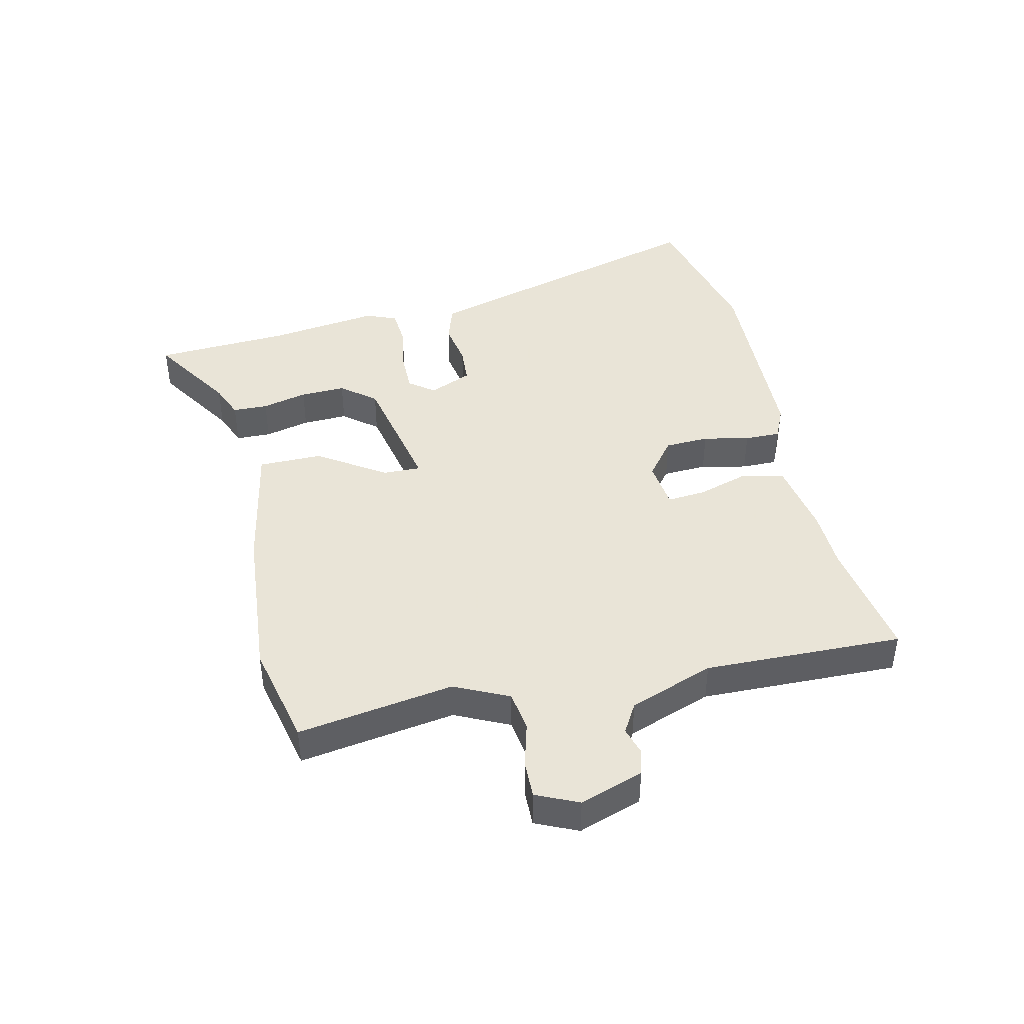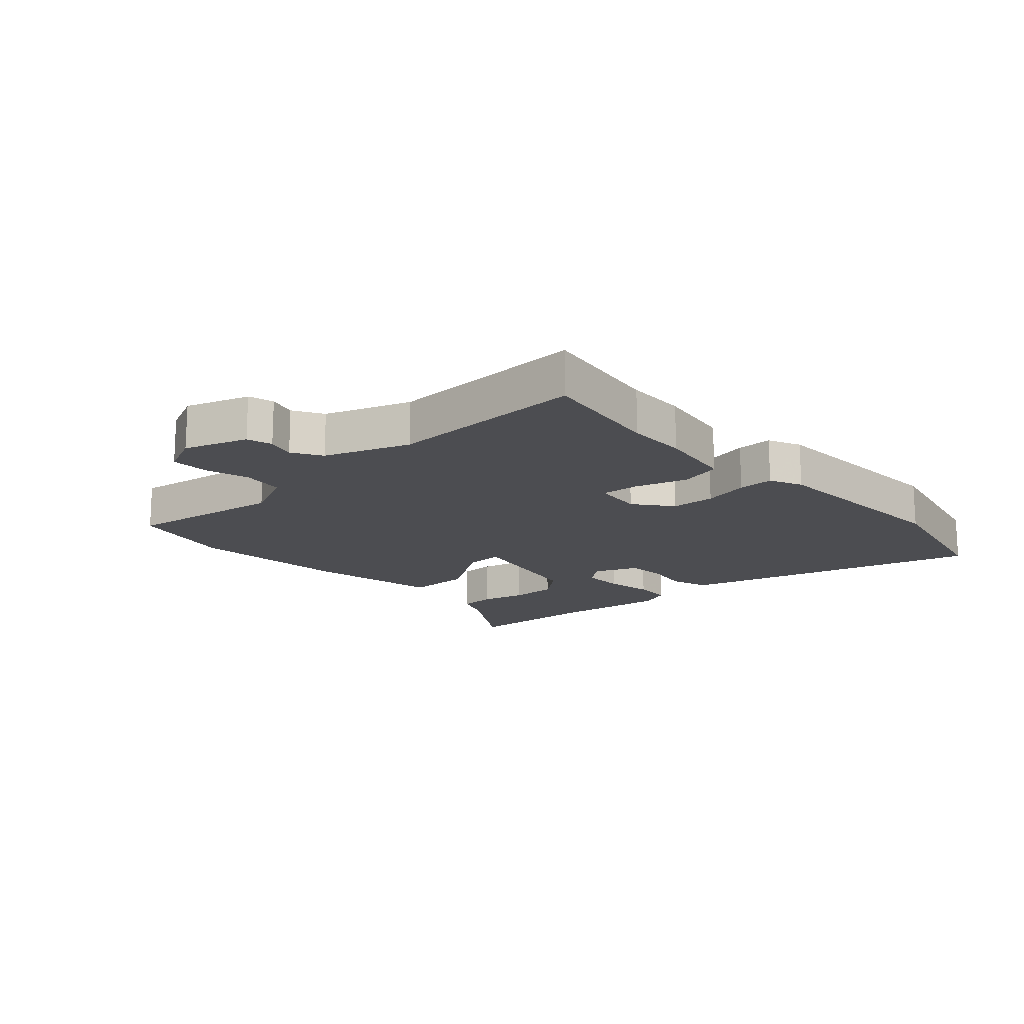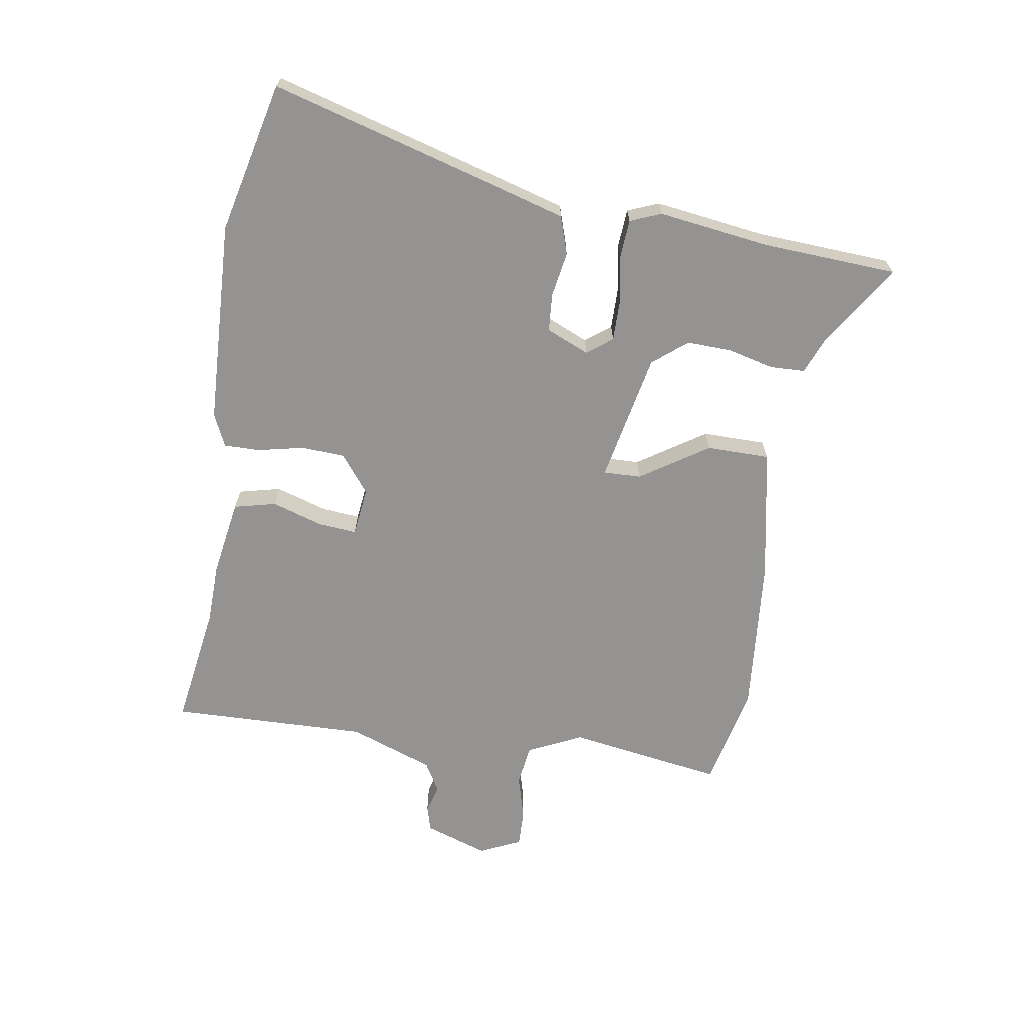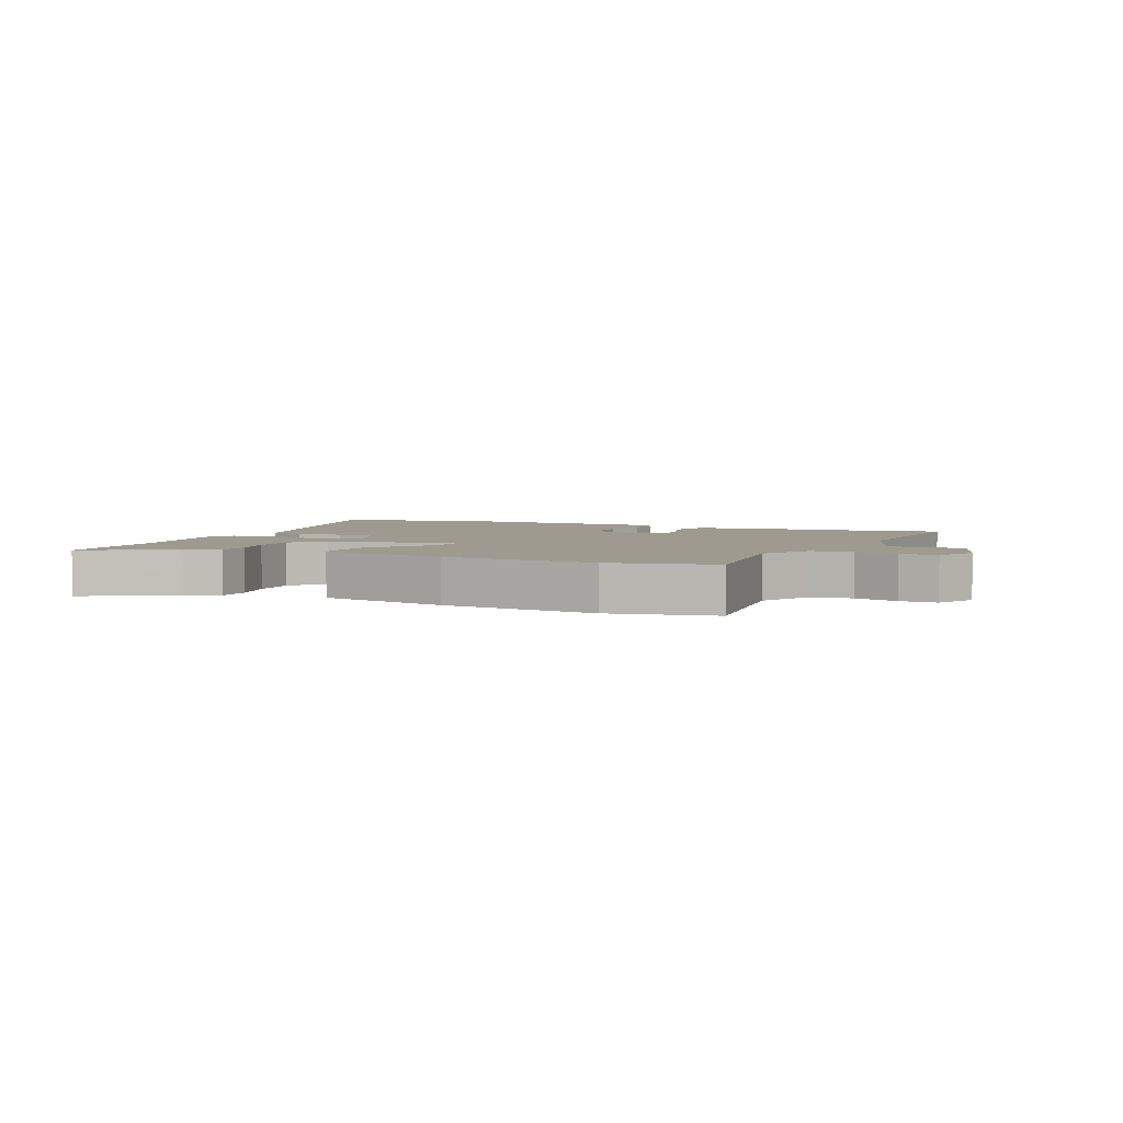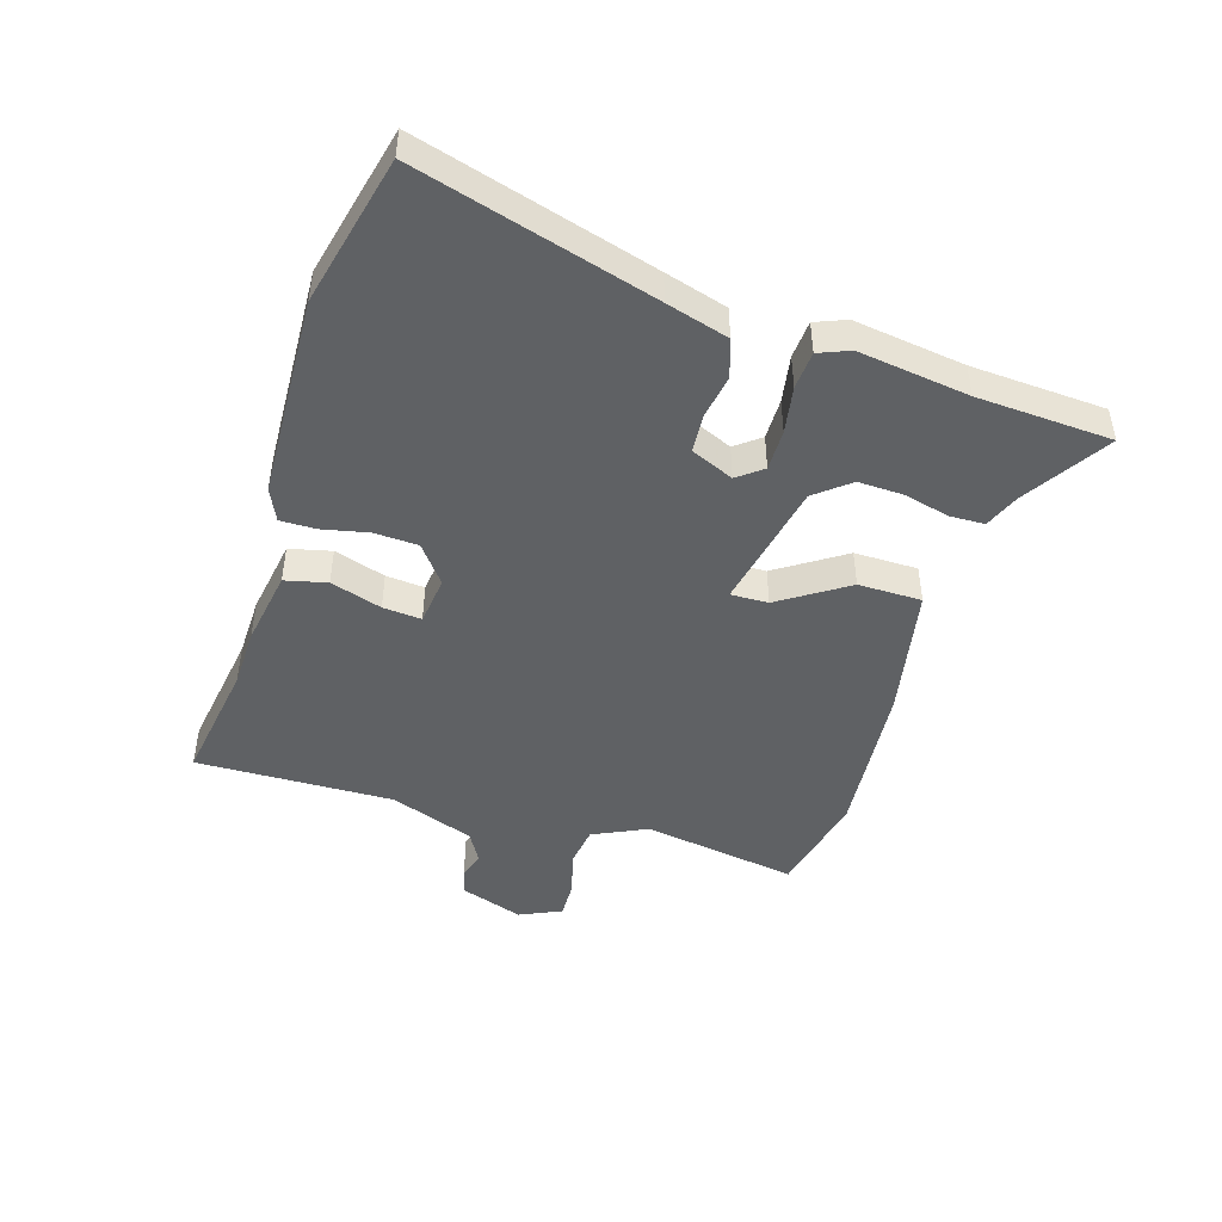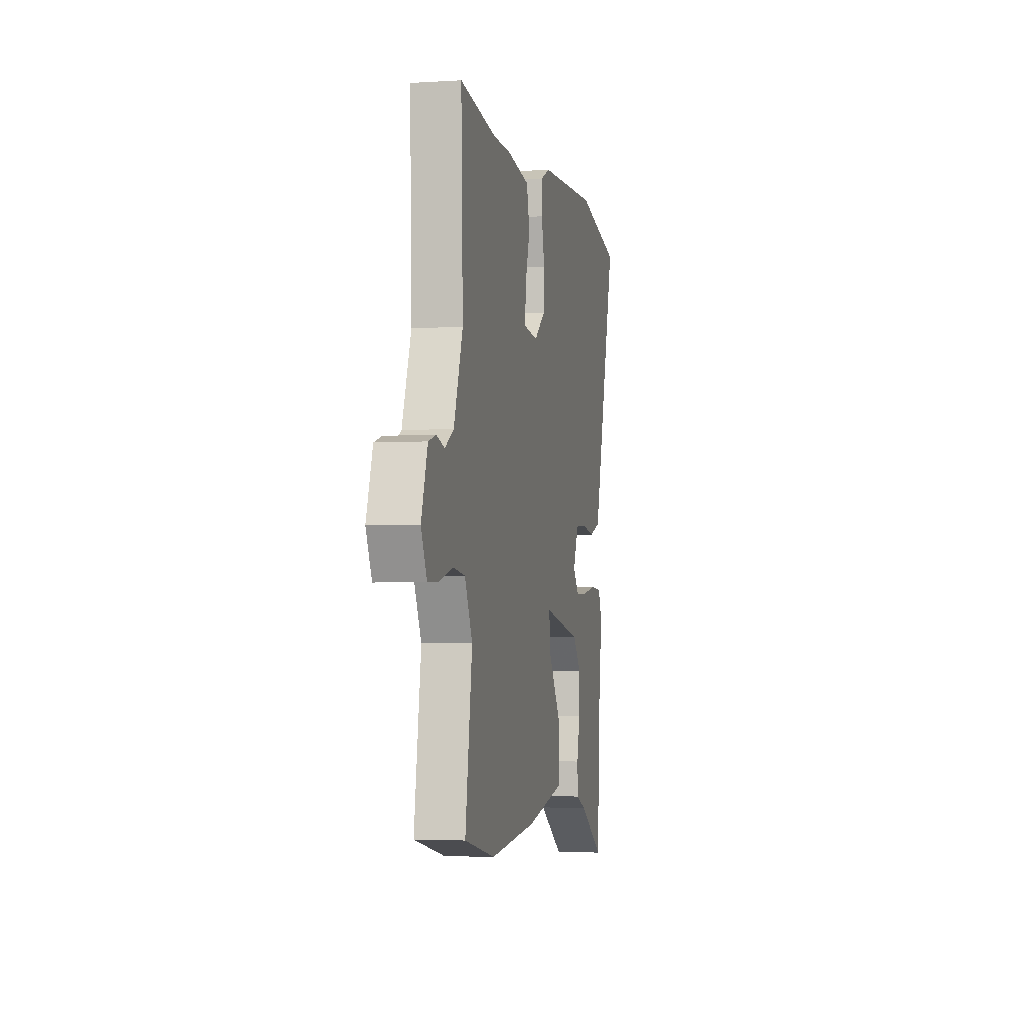
<metadata>
{"format":"obj","ext":"obj","renderer":"f3d","projection":"perspective","resolution":1024,"background":"white","views":[{"elev":42.8,"azim":-103.3,"up":"+Y"},{"elev":-16.1,"azim":-47.8,"up":"+Y"},{"elev":-66.8,"azim":80.6,"up":"+Y"},{"elev":3.7,"azim":-155.1,"up":"+Y"},{"elev":-46.5,"azim":72.4,"up":"+Y"},{"elev":-3.3,"azim":-78.0,"up":"+Z"}]}
</metadata>
<code>
v -0.35 0.07 -0.532
v -0.522 0.07 -0.495
v -0.483 0.07 -0.237
v -0.526 0.07 -0.148
v -0.594 0.07 -0.139
v -0.668 0.07 -0.16
v -0.73 0.07 -0.162
v -0.762 0.07 -0.093
v -0.727 0.07 0.012
v -0.685 0.07 0.024
v -0.639 0.07 0.011
v -0.59 0.07 0.04
v -0.54 0.07 0.18
v -0.55 0.07 0.507
v -0.346 0.07 0.477
v -0.246 0.07 0.475
v -0.119 0.07 0.455
v -0.102 0.07 0.386
v -0.128 0.07 0.301
v -0.133 0.07 0.237
v -0.052 0.07 0.228
v 0.01 0.07 0.277
v 0.013 0.07 0.35
v -0.004 0.07 0.426
v -0.005 0.07 0.485
v 0.049 0.07 0.51
v 0.386 0.07 0.526
v 0.636 0.07 0.469
v 0.527 0.07 0.075
v 0.498 0.07 -0.028
v 0.435 0.07 -0.049
v 0.361 0.07 -0.037
v 0.298 0.07 -0.042
v 0.268 0.07 -0.113
v 0.3 0.07 -0.154
v 0.368 0.07 -0.153
v 0.446 0.07 -0.139
v 0.509 0.07 -0.143
v 0.53 0.07 -0.194
v 0.506 0.07 -0.378
v 0.495 0.07 -0.601
v 0.355 0.07 -0.514
v 0.297 0.07 -0.491
v 0.295 0.07 -0.433
v 0.313 0.07 -0.358
v 0.315 0.07 -0.283
v 0.269 0.07 -0.227
v 0.054 0.07 -0.185
v 0.056 0.07 -0.247
v 0.13 0.07 -0.358
v 0.13 0.07 -0.463
v -0.089 0.07 -0.507
v -0.35 0 -0.532
v -0.522 0 -0.495
v -0.483 0 -0.237
v -0.526 0 -0.148
v -0.594 0 -0.139
v -0.668 0 -0.16
v -0.73 0 -0.162
v -0.762 0 -0.093
v -0.727 0 0.012
v -0.685 0 0.024
v -0.639 0 0.011
v -0.59 0 0.04
v -0.54 0 0.18
v -0.55 0 0.507
v -0.346 0 0.477
v -0.246 0 0.475
v -0.119 0 0.455
v -0.102 0 0.386
v -0.128 0 0.301
v -0.133 0 0.237
v -0.052 0 0.228
v 0.01 0 0.277
v 0.013 0 0.35
v -0.004 0 0.426
v -0.005 0 0.485
v 0.049 0 0.51
v 0.386 0 0.526
v 0.636 0 0.469
v 0.527 0 0.075
v 0.498 0 -0.028
v 0.435 0 -0.049
v 0.361 0 -0.037
v 0.298 0 -0.042
v 0.268 0 -0.113
v 0.3 0 -0.154
v 0.368 0 -0.153
v 0.446 0 -0.139
v 0.509 0 -0.143
v 0.53 0 -0.194
v 0.506 0 -0.378
v 0.495 0 -0.601
v 0.355 0 -0.514
v 0.297 0 -0.491
v 0.295 0 -0.433
v 0.313 0 -0.358
v 0.315 0 -0.283
v 0.269 0 -0.227
v 0.054 0 -0.185
v 0.056 0 -0.247
v 0.13 0 -0.358
v 0.13 0 -0.463
v -0.089 0 -0.507
f 1 2 3
f 52 1 3
f 51 52 3
f 50 51 3
f 49 50 3
f 48 49 3 4
f 42 43 44 45
f 42 45 46
f 41 42 46
f 40 41 46
f 40 46 47
f 39 40 47
f 38 39 47
f 37 38 47
f 36 37 47
f 30 31 32
f 29 30 32
f 28 29 32
f 27 28 32
f 26 27 32
f 25 26 32
f 24 25 32
f 23 24 32
f 22 23 32 33
f 21 22 33 34
f 17 18 19
f 16 17 19
f 15 16 19
f 15 19 20
f 14 15 20
f 13 14 20
f 21 34 35
f 20 21 35
f 13 20 35
f 12 13 35
f 9 10 11
f 8 9 11
f 7 8 11
f 6 7 11
f 5 6 11
f 11 12 35
f 5 11 35
f 4 5 35
f 48 4 35
f 35 36 47 48
f 55 54 53
f 55 53 104
f 55 104 103
f 55 103 102
f 55 102 101
f 56 55 101 100
f 97 96 95 94
f 98 97 94
f 98 94 93
f 98 93 92
f 99 98 92
f 99 92 91
f 99 91 90
f 99 90 89
f 99 89 88
f 84 83 82
f 84 82 81
f 84 81 80
f 84 80 79
f 84 79 78
f 84 78 77
f 84 77 76
f 84 76 75
f 85 84 75 74
f 86 85 74 73
f 71 70 69
f 71 69 68
f 71 68 67
f 72 71 67
f 72 67 66
f 72 66 65
f 87 86 73
f 87 73 72
f 87 72 65
f 87 65 64
f 63 62 61
f 63 61 60
f 63 60 59
f 63 59 58
f 63 58 57
f 87 64 63
f 87 63 57
f 87 57 56
f 87 56 100
f 100 99 88 87
f 1 53 54 2
f 2 54 55 3
f 3 55 56 4
f 4 56 57 5
f 5 57 58 6
f 6 58 59 7
f 7 59 60 8
f 8 60 61 9
f 9 61 62 10
f 10 62 63 11
f 11 63 64 12
f 12 64 65 13
f 13 65 66 14
f 14 66 67 15
f 15 67 68 16
f 16 68 69 17
f 17 69 70 18
f 18 70 71 19
f 19 71 72 20
f 20 72 73 21
f 21 73 74 22
f 22 74 75 23
f 23 75 76 24
f 24 76 77 25
f 25 77 78 26
f 26 78 79 27
f 27 79 80 28
f 28 80 81 29
f 29 81 82 30
f 30 82 83 31
f 31 83 84 32
f 32 84 85 33
f 33 85 86 34
f 34 86 87 35
f 35 87 88 36
f 36 88 89 37
f 37 89 90 38
f 38 90 91 39
f 39 91 92 40
f 40 92 93 41
f 41 93 94 42
f 42 94 95 43
f 43 95 96 44
f 44 96 97 45
f 45 97 98 46
f 46 98 99 47
f 47 99 100 48
f 48 100 101 49
f 49 101 102 50
f 50 102 103 51
f 51 103 104 52
f 52 104 53 1

</code>
